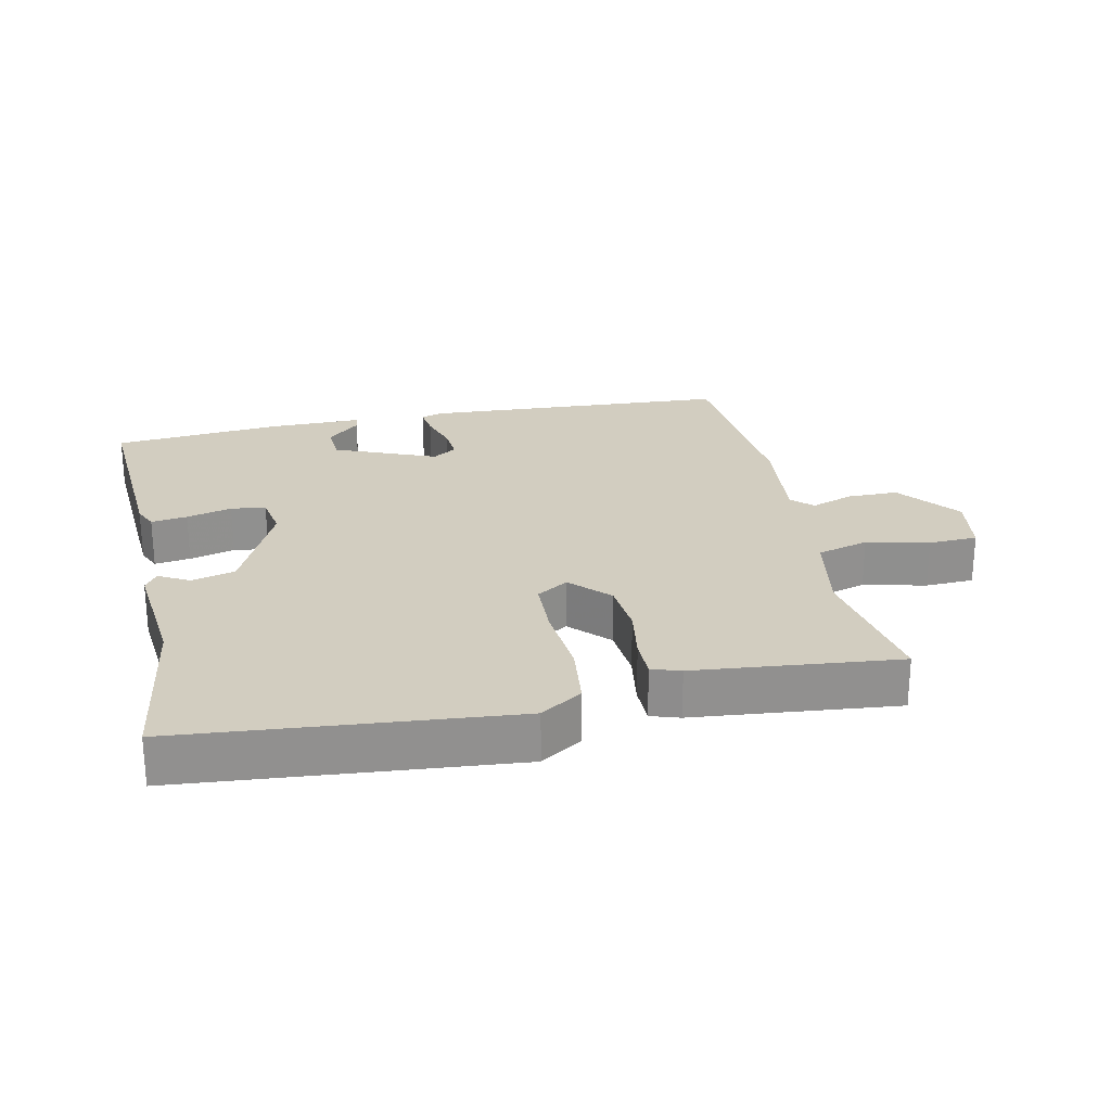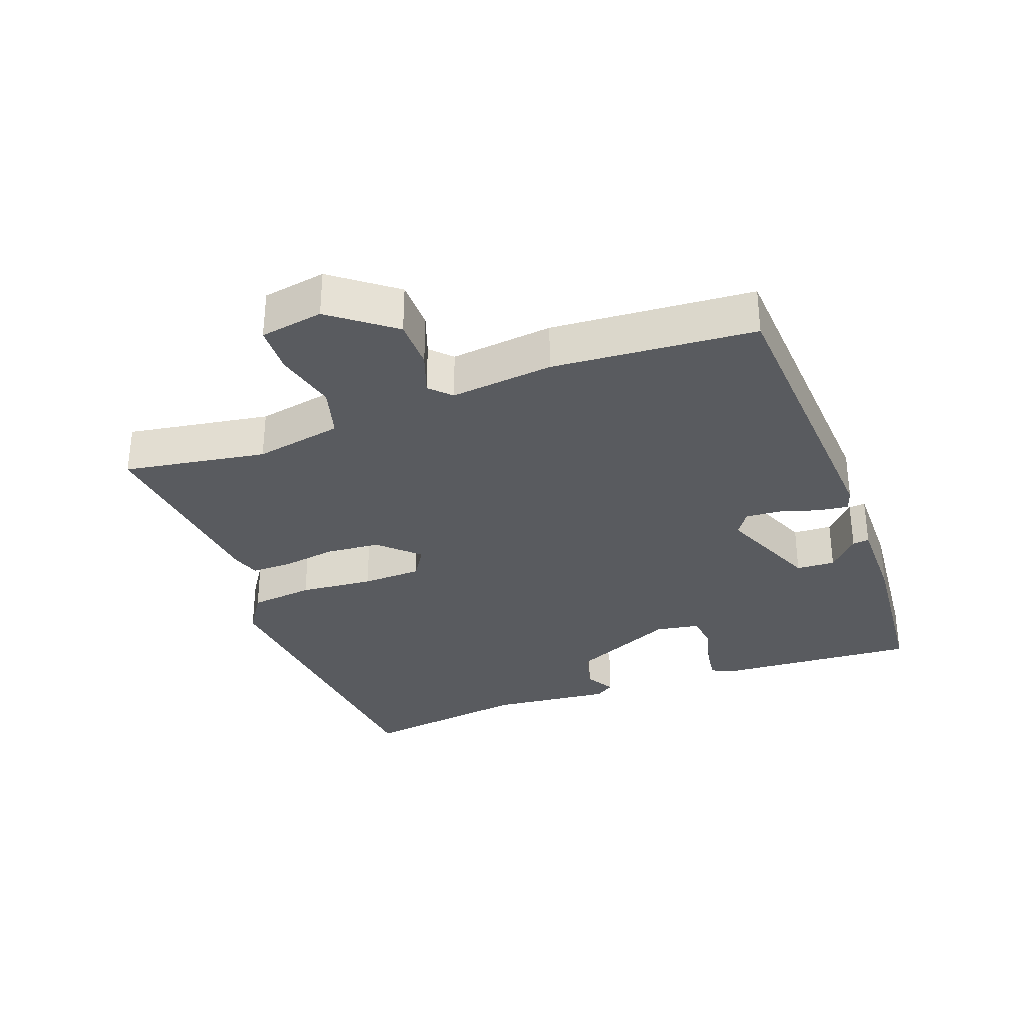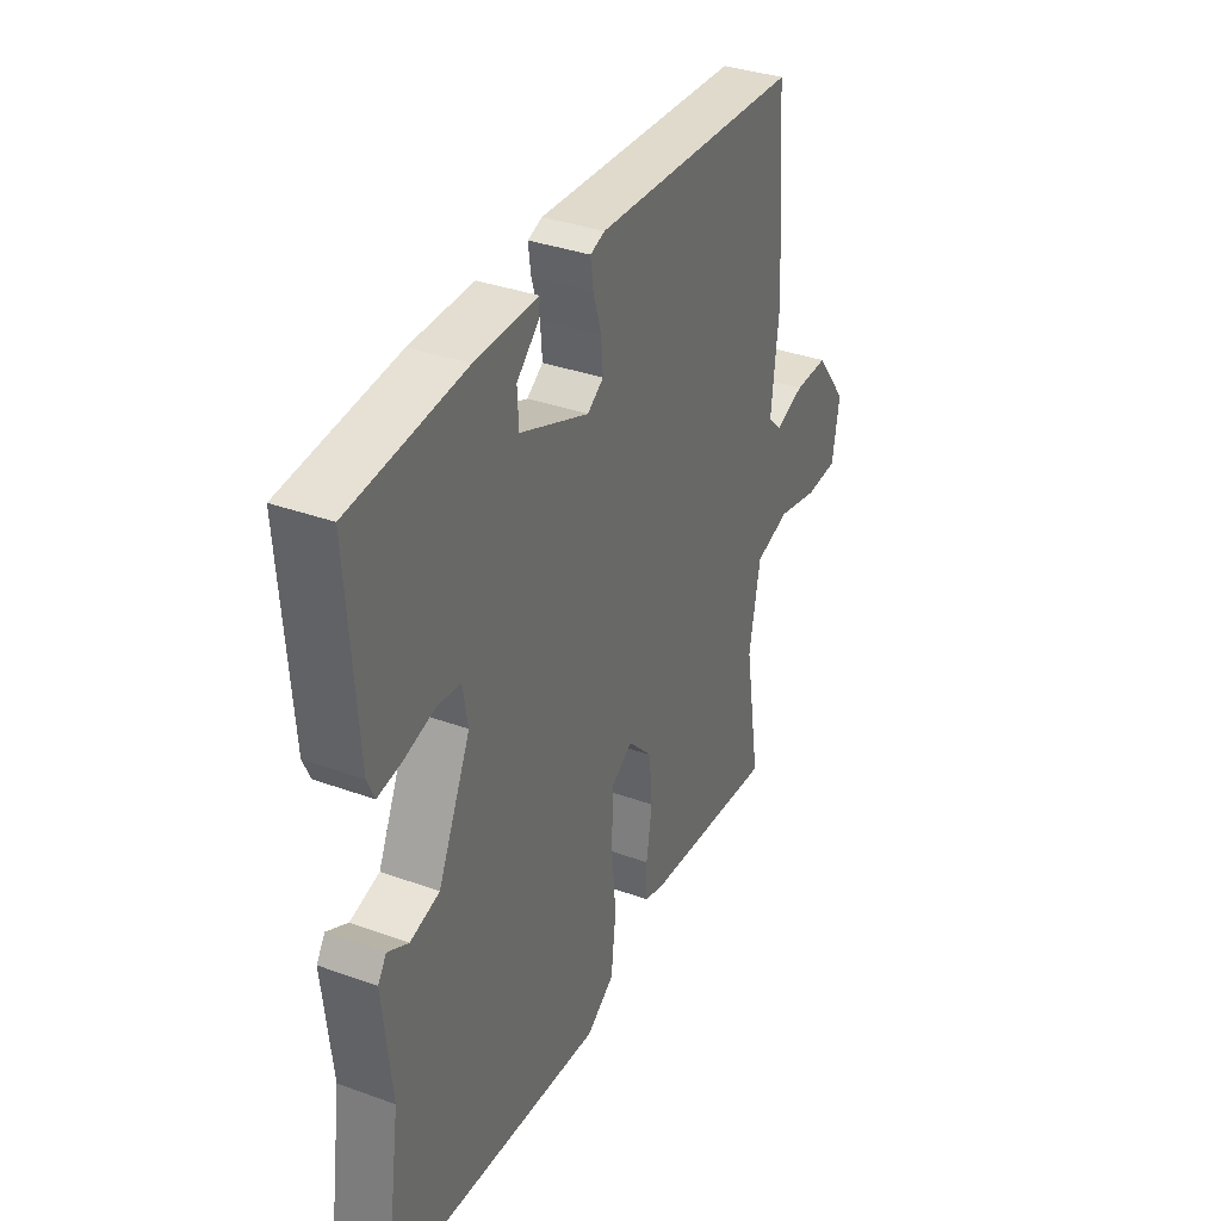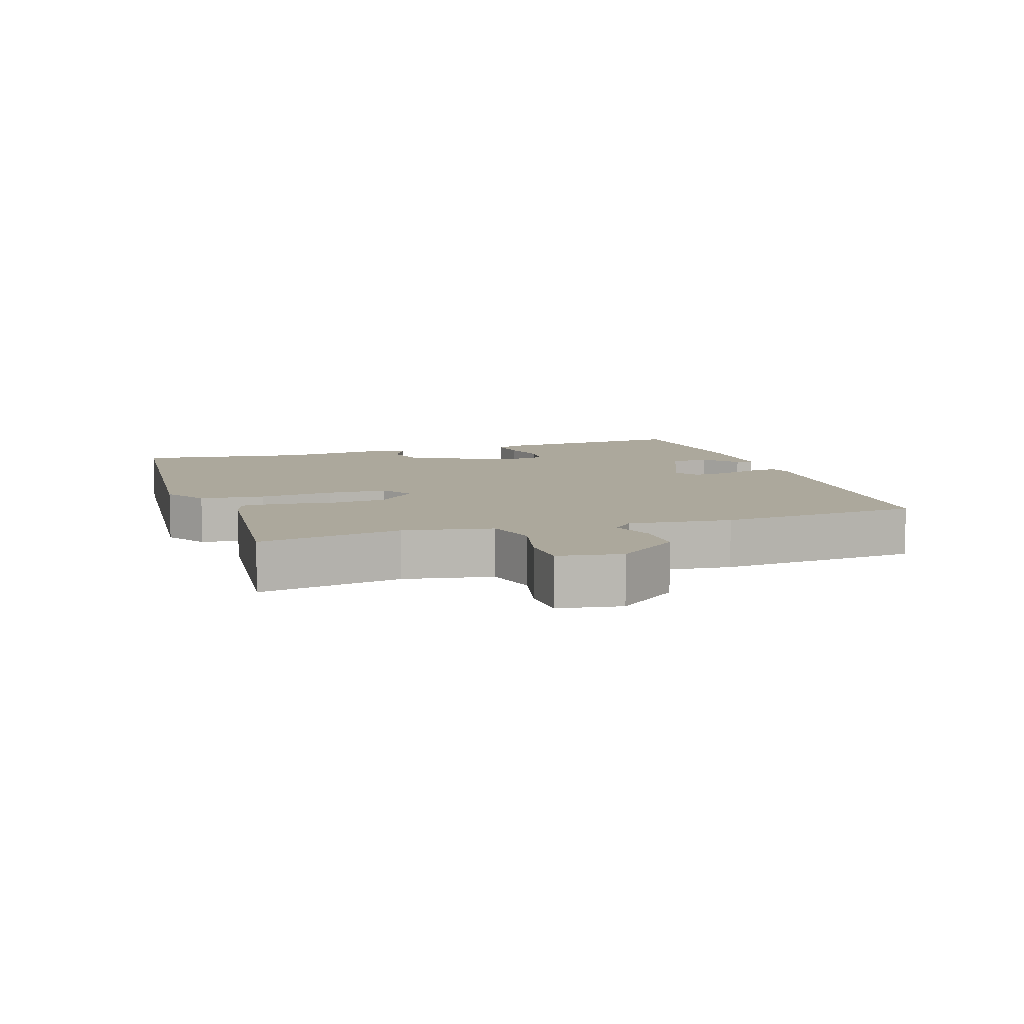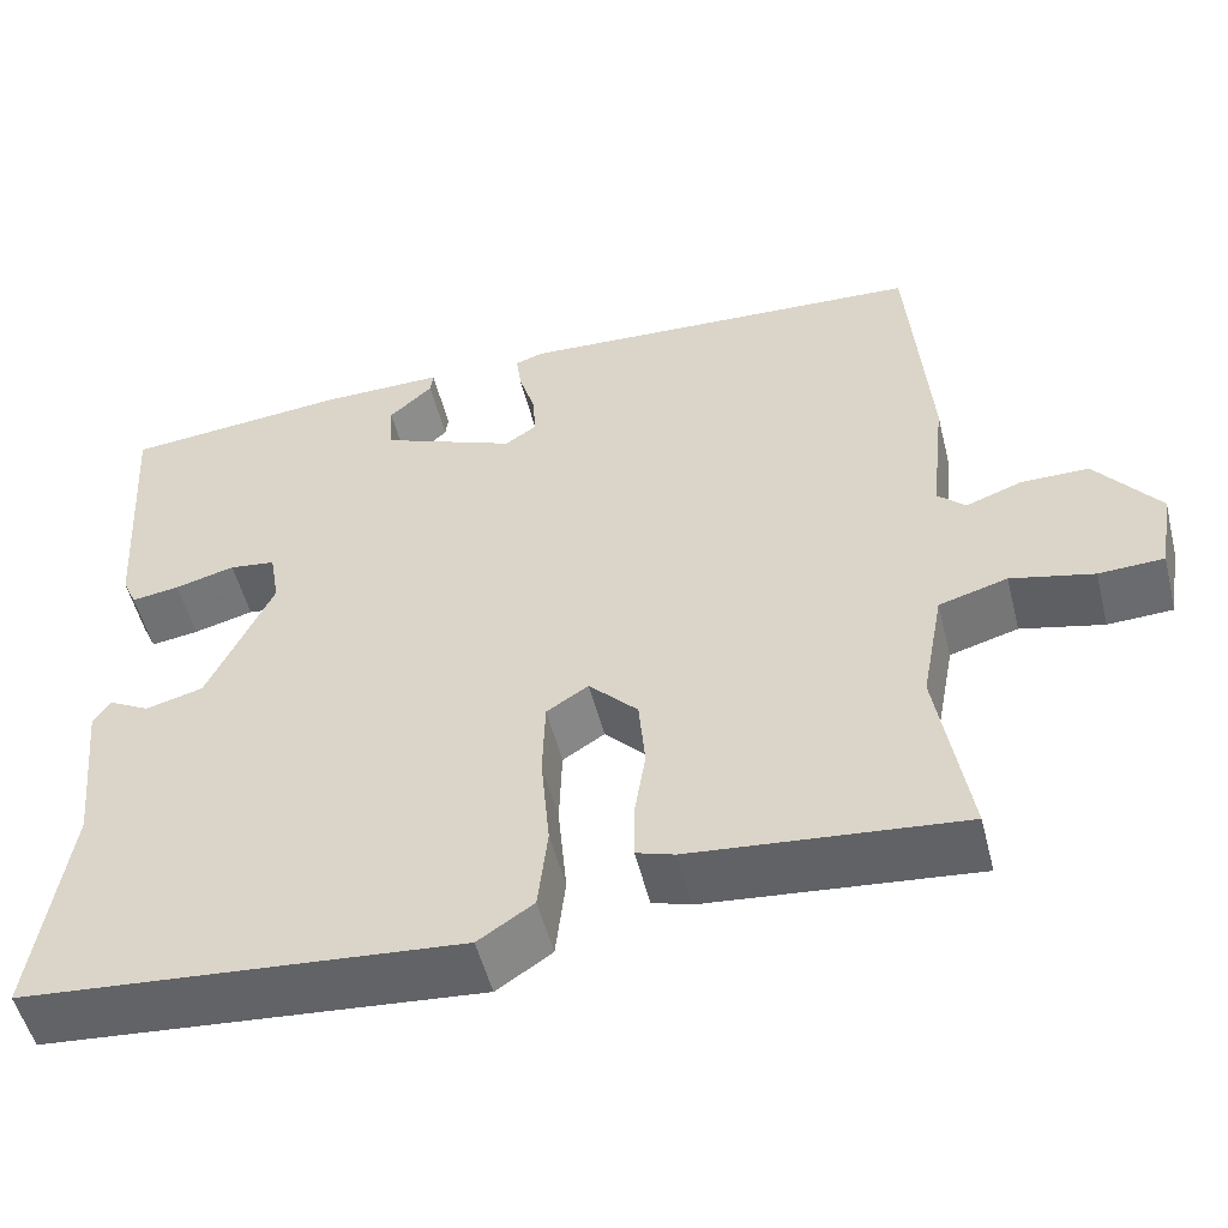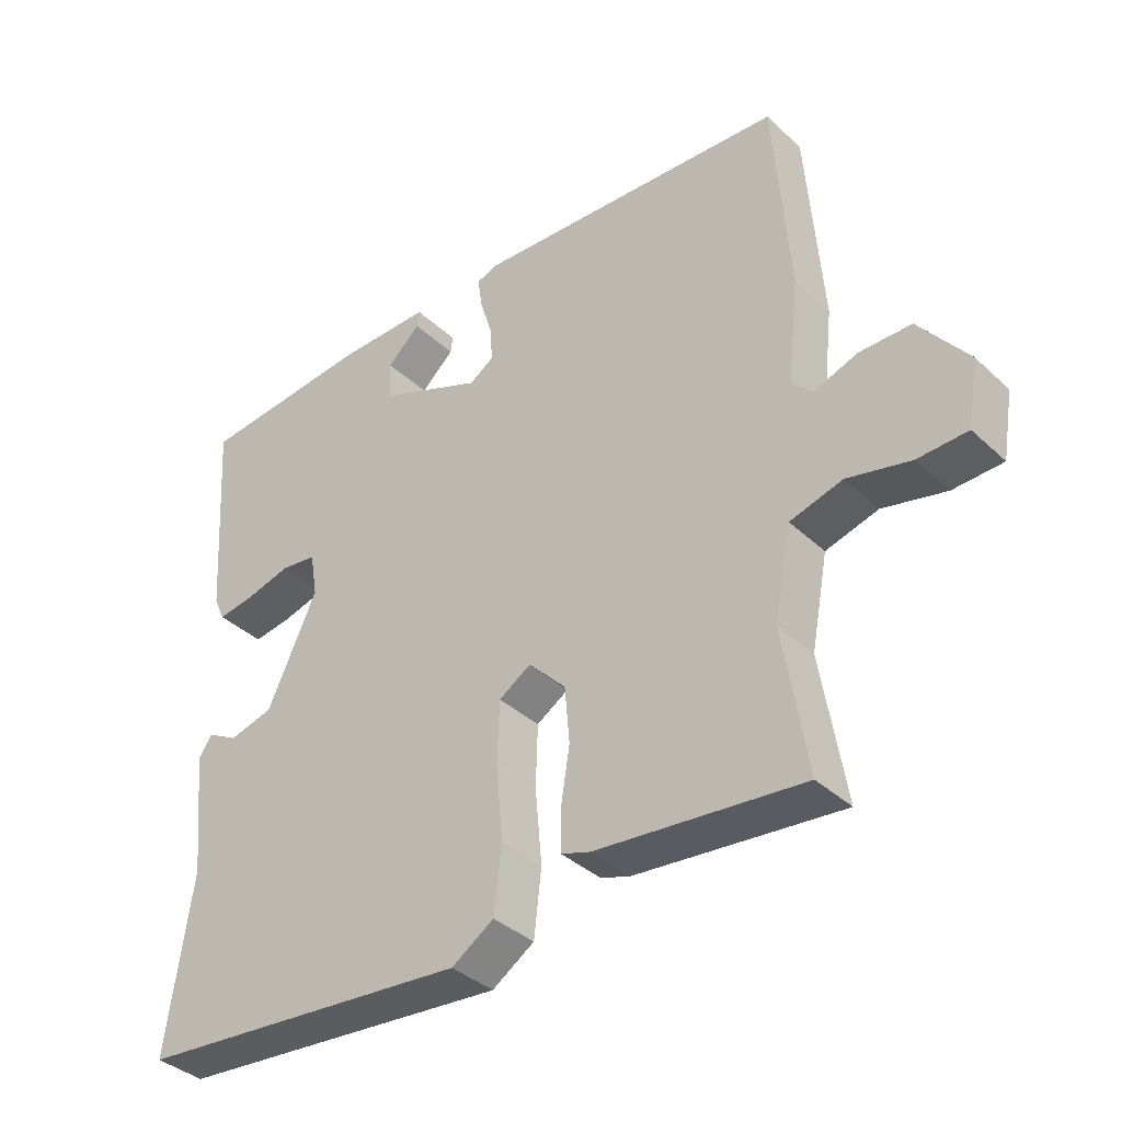
<metadata>
{"format":"obj","ext":"obj","renderer":"f3d","projection":"perspective","resolution":1024,"background":"white","views":[{"elev":24.7,"azim":168.0,"up":"+Y"},{"elev":-32.0,"azim":-69.5,"up":"+Y"},{"elev":35.6,"azim":115.5,"up":"+Z"},{"elev":8.5,"azim":-108.2,"up":"+Y"},{"elev":-52.7,"azim":-165.9,"up":"+Z"},{"elev":-37.3,"azim":-139.7,"up":"+Z"}]}
</metadata>
<code>
v 0.5 0.07 -0.5
v 0.008 0.07 -0.543
v -0.054 0.07 -0.502
v -0.065 0.07 -0.406
v -0.055 0.07 -0.295
v -0.058 0.07 -0.205
v -0.105 0.07 -0.175
v -0.16 0.07 -0.232
v -0.167 0.07 -0.314
v -0.154 0.07 -0.396
v -0.154 0.07 -0.456
v -0.197 0.07 -0.47
v -0.5 0.07 -0.5
v -0.465 0.07 -0.286
v -0.49 0.07 -0.154
v -0.567 0.07 -0.132
v -0.66 0.07 -0.154
v -0.733 0.07 -0.151
v -0.749 0.07 -0.056
v -0.677 0.07 0.037
v -0.601 0.07 0.037
v -0.537 0.07 0.014
v -0.506 0.07 0.044
v -0.523 0.07 0.198
v -0.5 0.07 0.5
v -0.037 0.07 0.526
v -0.005 0.07 0.515
v -0.011 0.07 0.47
v -0.029 0.07 0.411
v -0.033 0.07 0.358
v 0.003 0.07 0.334
v 0.156 0.07 0.397
v 0.159 0.07 0.455
v 0.11 0.07 0.5
v 0.107 0.07 0.525
v 0.247 0.07 0.524
v 0.5 0.07 0.5
v 0.48 0.07 0.199
v 0.464 0.07 0.163
v 0.41 0.07 0.171
v 0.342 0.07 0.189
v 0.29 0.07 0.182
v 0.279 0.07 0.117
v 0.352 0.07 -0.041
v 0.417 0.07 -0.058
v 0.463 0.07 -0.033
v 0.482 0.07 -0.062
v 0.463 0.07 -0.244
v 0.5 0 -0.5
v 0.008 0 -0.543
v -0.054 0 -0.502
v -0.065 0 -0.406
v -0.055 0 -0.295
v -0.058 0 -0.205
v -0.105 0 -0.175
v -0.16 0 -0.232
v -0.167 0 -0.314
v -0.154 0 -0.396
v -0.154 0 -0.456
v -0.197 0 -0.47
v -0.5 0 -0.5
v -0.465 0 -0.286
v -0.49 0 -0.154
v -0.567 0 -0.132
v -0.66 0 -0.154
v -0.733 0 -0.151
v -0.749 0 -0.056
v -0.677 0 0.037
v -0.601 0 0.037
v -0.537 0 0.014
v -0.506 0 0.044
v -0.523 0 0.198
v -0.5 0 0.5
v -0.037 0 0.526
v -0.005 0 0.515
v -0.011 0 0.47
v -0.029 0 0.411
v -0.033 0 0.358
v 0.003 0 0.334
v 0.156 0 0.397
v 0.159 0 0.455
v 0.11 0 0.5
v 0.107 0 0.525
v 0.247 0 0.524
v 0.5 0 0.5
v 0.48 0 0.199
v 0.464 0 0.163
v 0.41 0 0.171
v 0.342 0 0.189
v 0.29 0 0.182
v 0.279 0 0.117
v 0.352 0 -0.041
v 0.417 0 -0.058
v 0.463 0 -0.033
v 0.482 0 -0.062
v 0.463 0 -0.244
f 45 46 47 48
f 3 4 5
f 2 3 5
f 1 2 5
f 48 1 5
f 45 48 5
f 44 45 5
f 43 44 5 6
f 42 43 6 7
f 39 40 41
f 38 39 41
f 37 38 41
f 36 37 41
f 36 41 42
f 33 34 35 36
f 32 33 36 42
f 31 32 42 7
f 27 28 29
f 26 27 29
f 25 26 29
f 24 25 29
f 23 24 29
f 23 29 30
f 31 7 8
f 30 31 8
f 23 30 8
f 22 23 8
f 20 21 22
f 19 20 22
f 18 19 22
f 17 18 22
f 16 17 22
f 12 13 14
f 11 12 14
f 10 11 14
f 9 10 14
f 9 14 15
f 8 9 15
f 8 15 16 22
f 96 95 94 93
f 53 52 51
f 53 51 50
f 53 50 49
f 53 49 96
f 53 96 93
f 53 93 92
f 54 53 92 91
f 55 54 91 90
f 89 88 87
f 89 87 86
f 89 86 85
f 89 85 84
f 90 89 84
f 84 83 82 81
f 90 84 81 80
f 55 90 80 79
f 77 76 75
f 77 75 74
f 77 74 73
f 77 73 72
f 77 72 71
f 78 77 71
f 56 55 79
f 56 79 78
f 56 78 71
f 56 71 70
f 70 69 68
f 70 68 67
f 70 67 66
f 70 66 65
f 70 65 64
f 62 61 60
f 62 60 59
f 62 59 58
f 62 58 57
f 63 62 57
f 63 57 56
f 70 64 63 56
f 1 49 50 2
f 2 50 51 3
f 3 51 52 4
f 4 52 53 5
f 5 53 54 6
f 6 54 55 7
f 7 55 56 8
f 8 56 57 9
f 9 57 58 10
f 10 58 59 11
f 11 59 60 12
f 12 60 61 13
f 13 61 62 14
f 14 62 63 15
f 15 63 64 16
f 16 64 65 17
f 17 65 66 18
f 18 66 67 19
f 19 67 68 20
f 20 68 69 21
f 21 69 70 22
f 22 70 71 23
f 23 71 72 24
f 24 72 73 25
f 25 73 74 26
f 26 74 75 27
f 27 75 76 28
f 28 76 77 29
f 29 77 78 30
f 30 78 79 31
f 31 79 80 32
f 32 80 81 33
f 33 81 82 34
f 34 82 83 35
f 35 83 84 36
f 36 84 85 37
f 37 85 86 38
f 38 86 87 39
f 39 87 88 40
f 40 88 89 41
f 41 89 90 42
f 42 90 91 43
f 43 91 92 44
f 44 92 93 45
f 45 93 94 46
f 46 94 95 47
f 47 95 96 48
f 48 96 49 1

</code>
